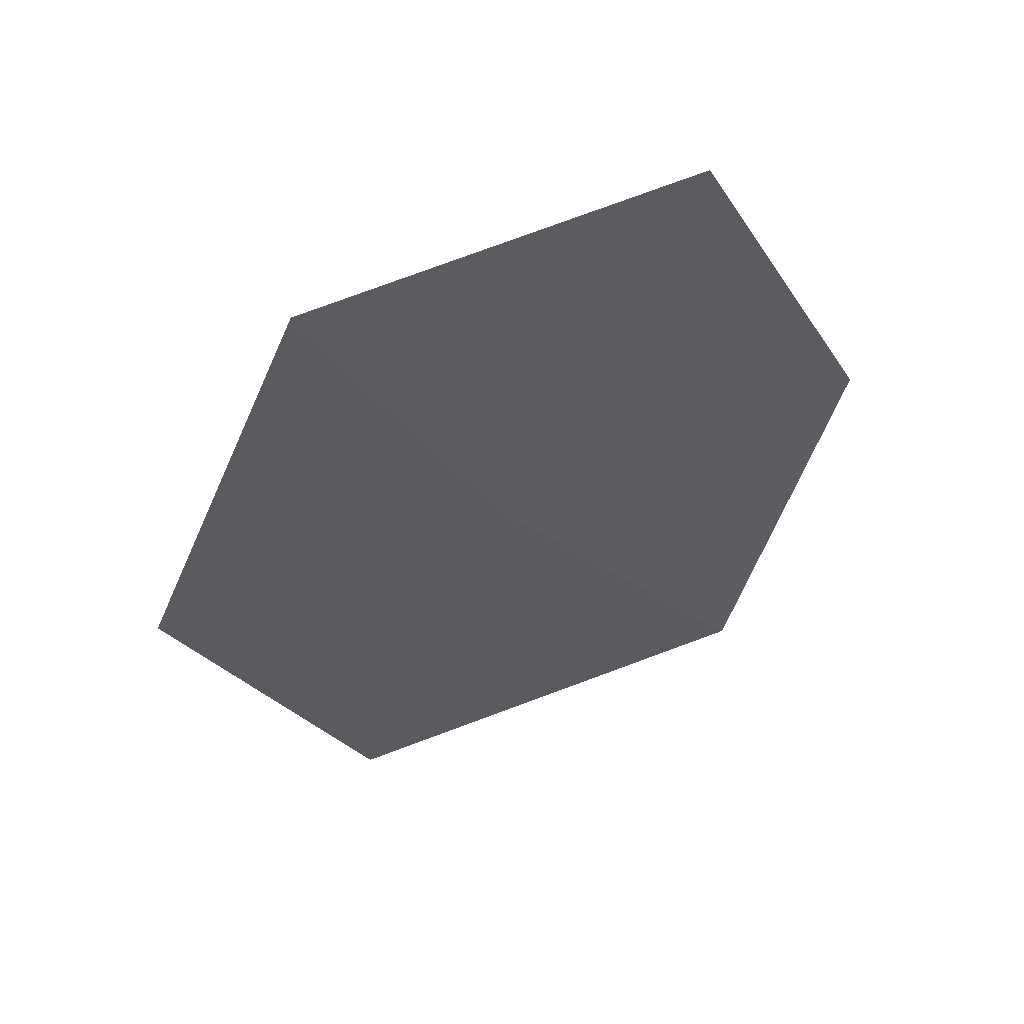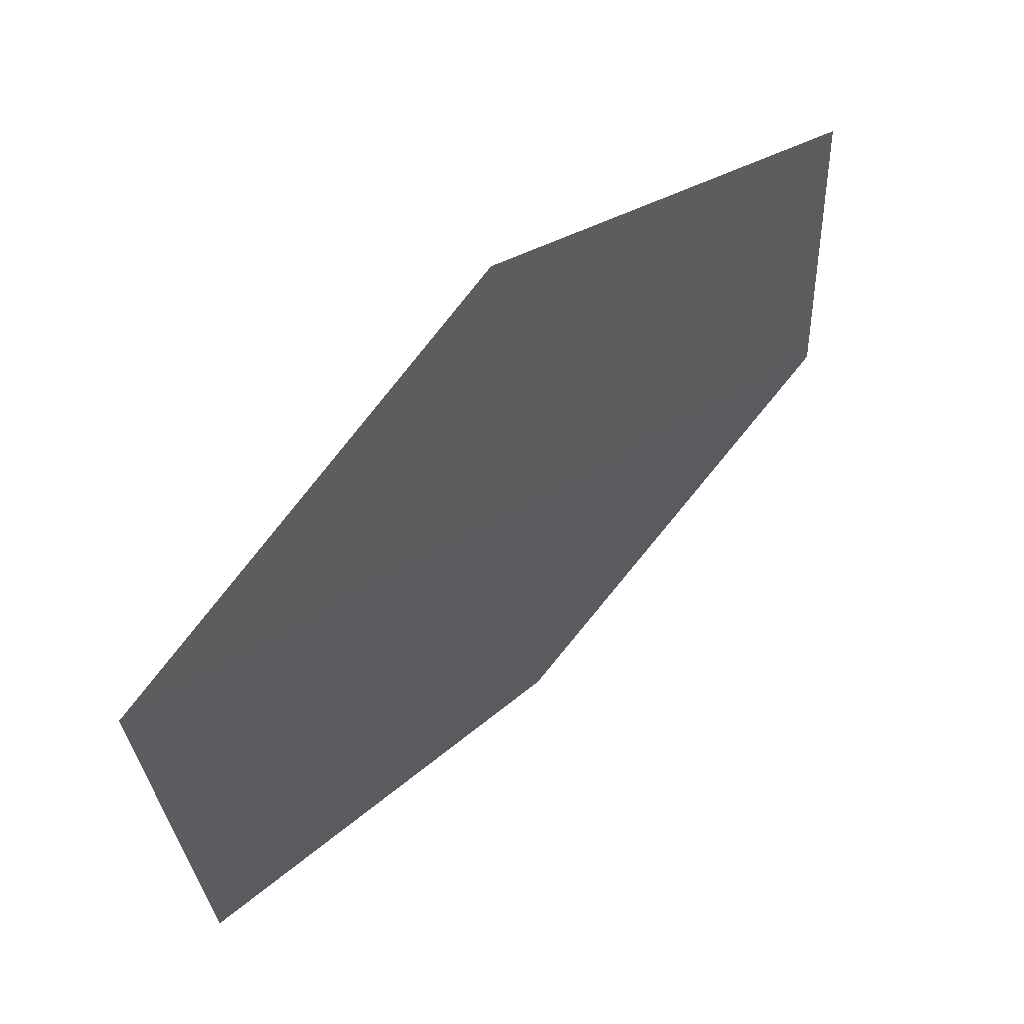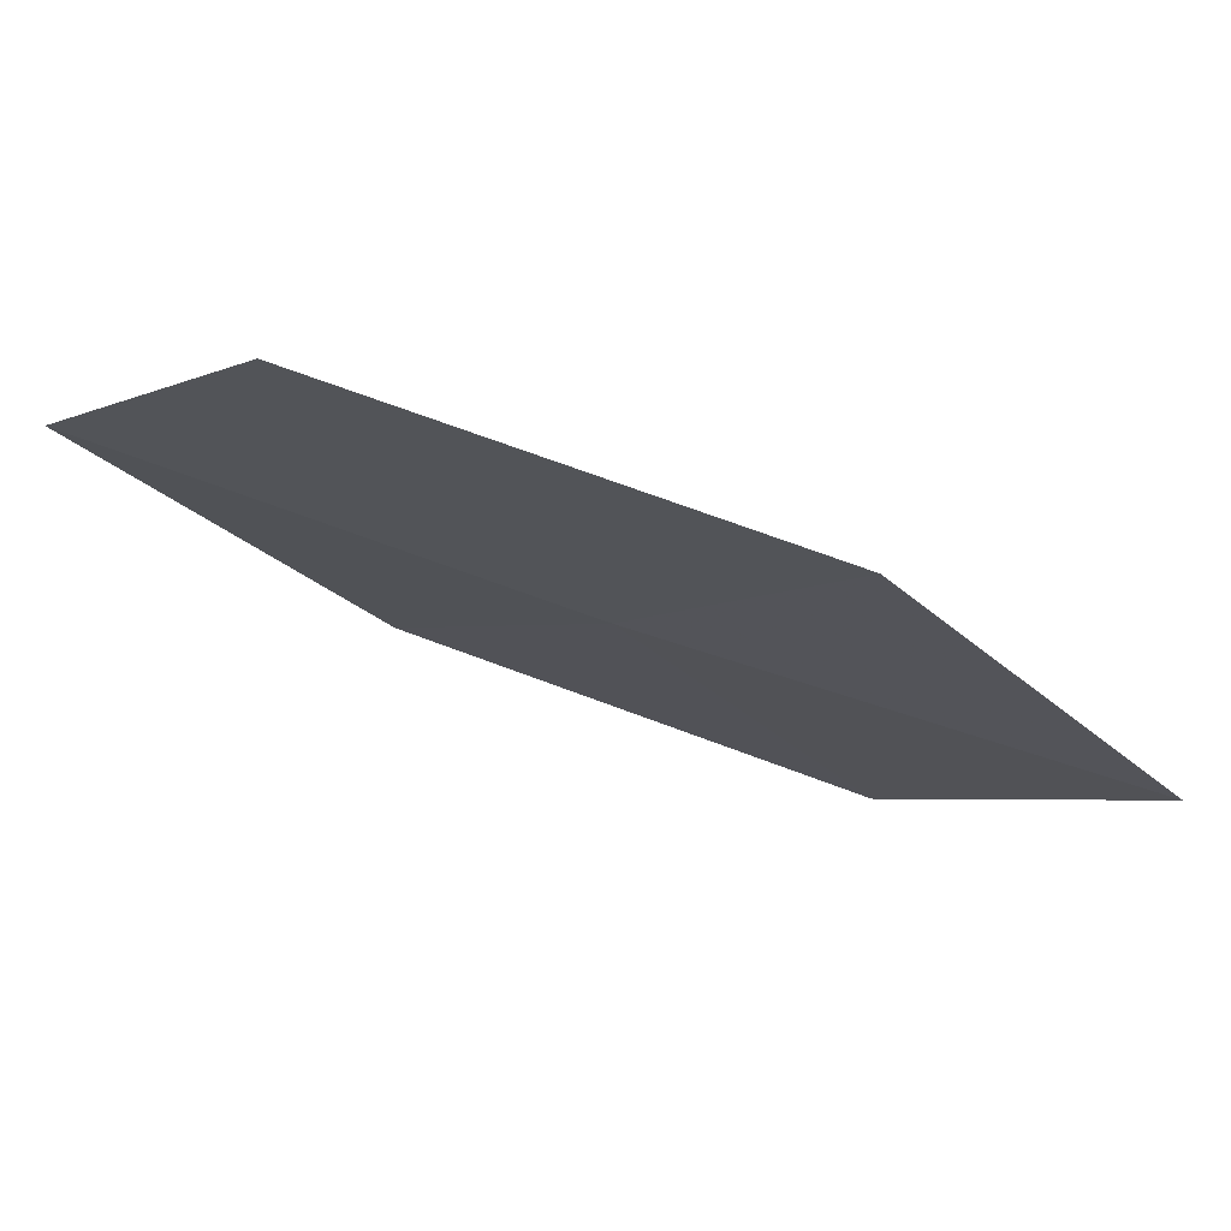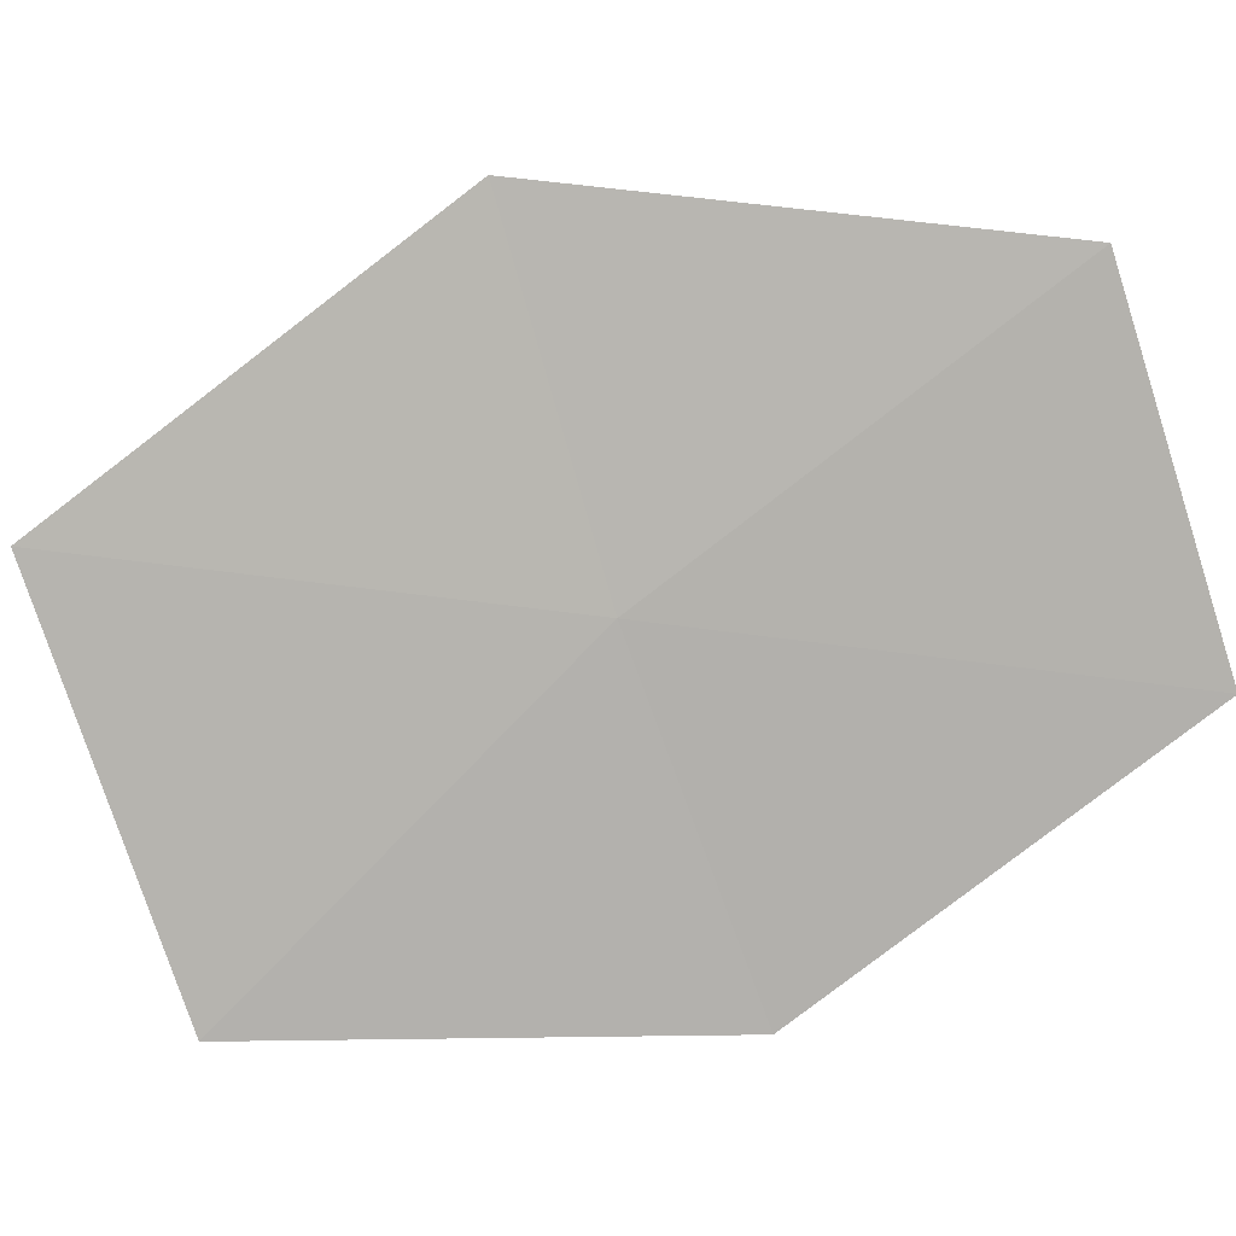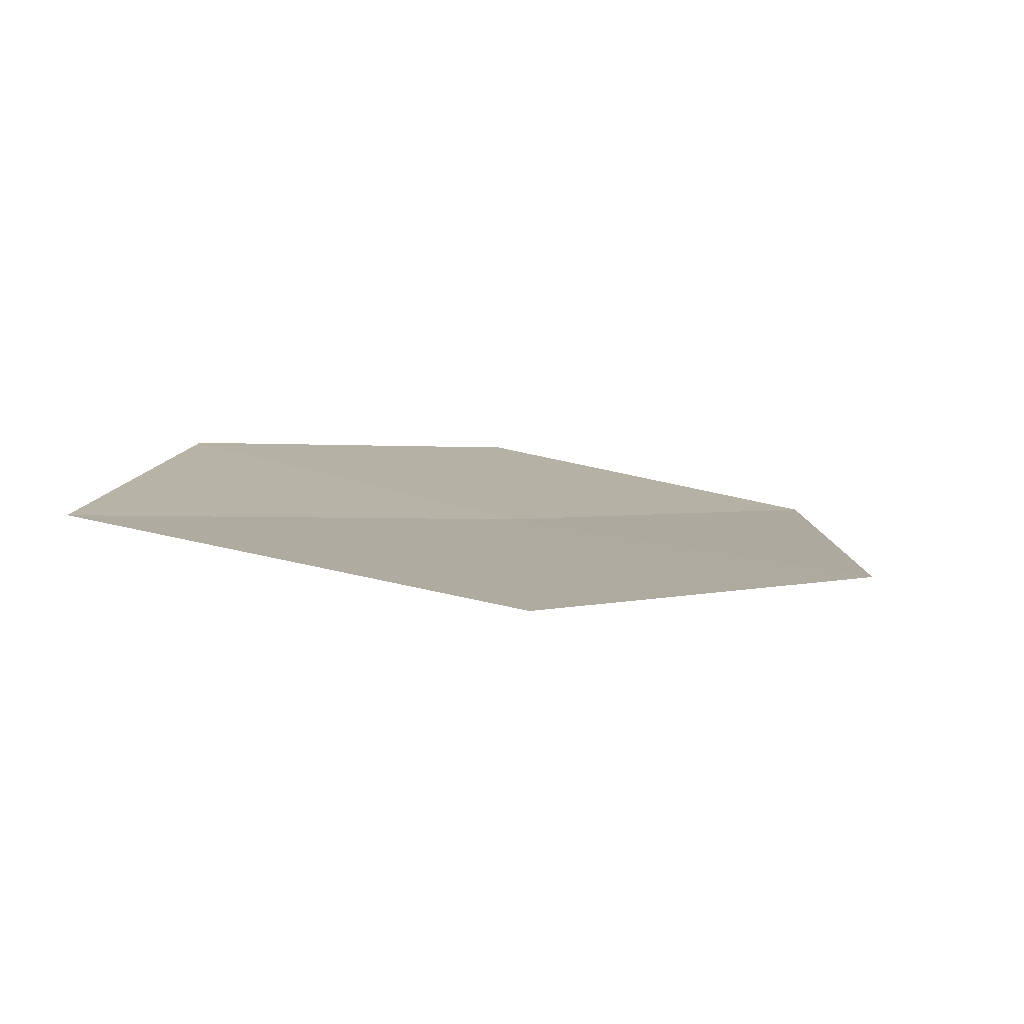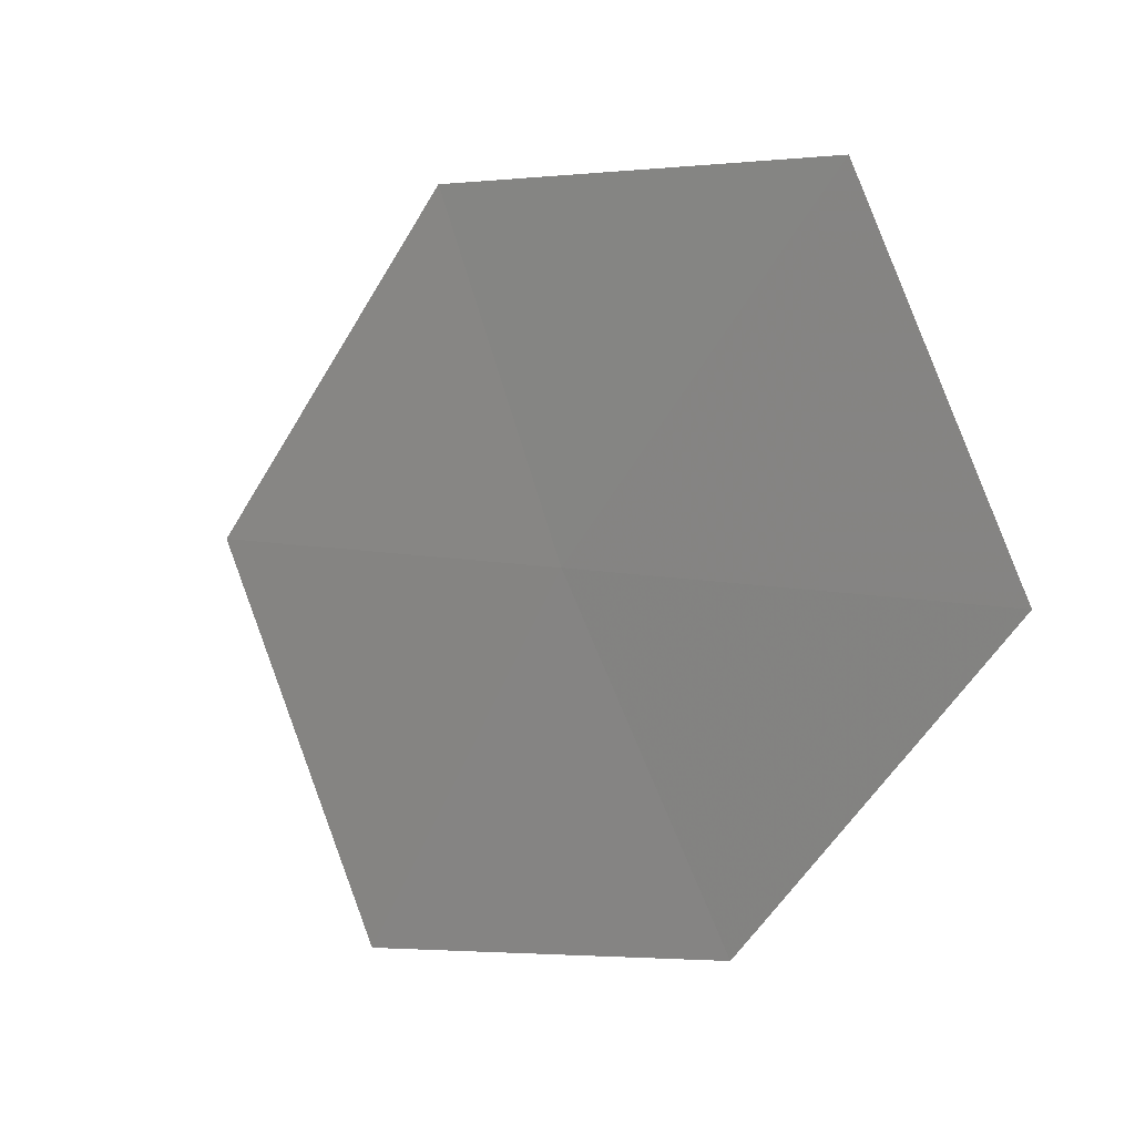
<metadata>
{"format":"obj","ext":"obj","renderer":"f3d","projection":"perspective","resolution":1024,"background":"white","views":[{"elev":1.8,"azim":-105.7,"up":"+Z"},{"elev":36.8,"azim":168.6,"up":"+Y"},{"elev":19.4,"azim":-42.9,"up":"+Z"},{"elev":-2.9,"azim":-140.4,"up":"+Y"},{"elev":-27.8,"azim":96.6,"up":"+Z"},{"elev":-4.9,"azim":-97.1,"up":"+Y"}]}
</metadata>
<code>
v 8.85 -13.88 13.83
v 9.444 -14.51 13.57
v 8.756 -14.49 14.08
v 8.145 -13.99 14.38
v 8.216 -13.36 14.15
v 9.569 -13.77 13.3
v 8.931 -13.25 13.64
f 1 3 2
f 1 5 4
f 1 4 3
f 1 2 6
f 1 6 7
f 1 7 5

</code>
